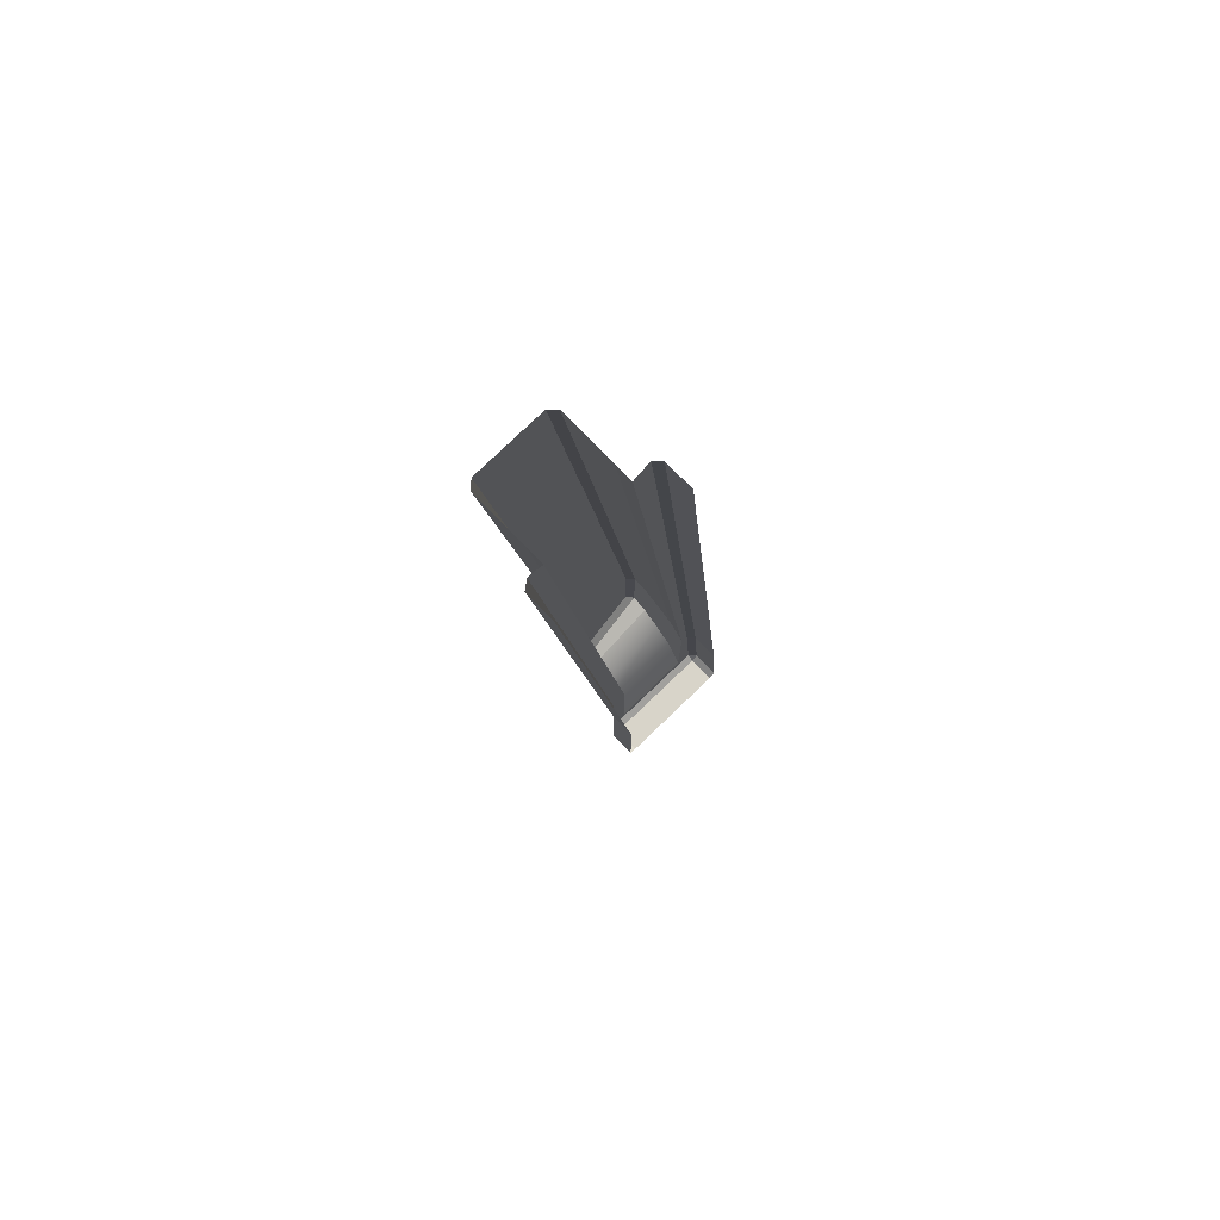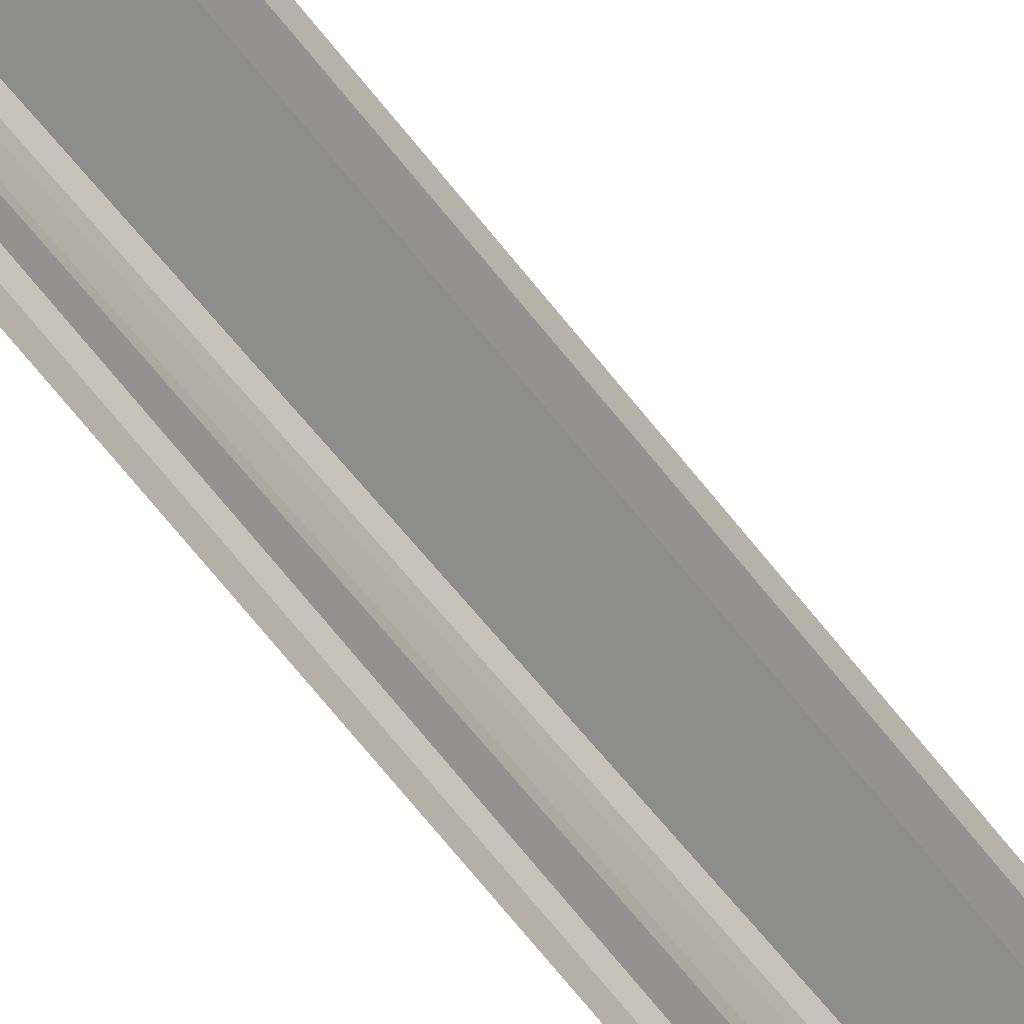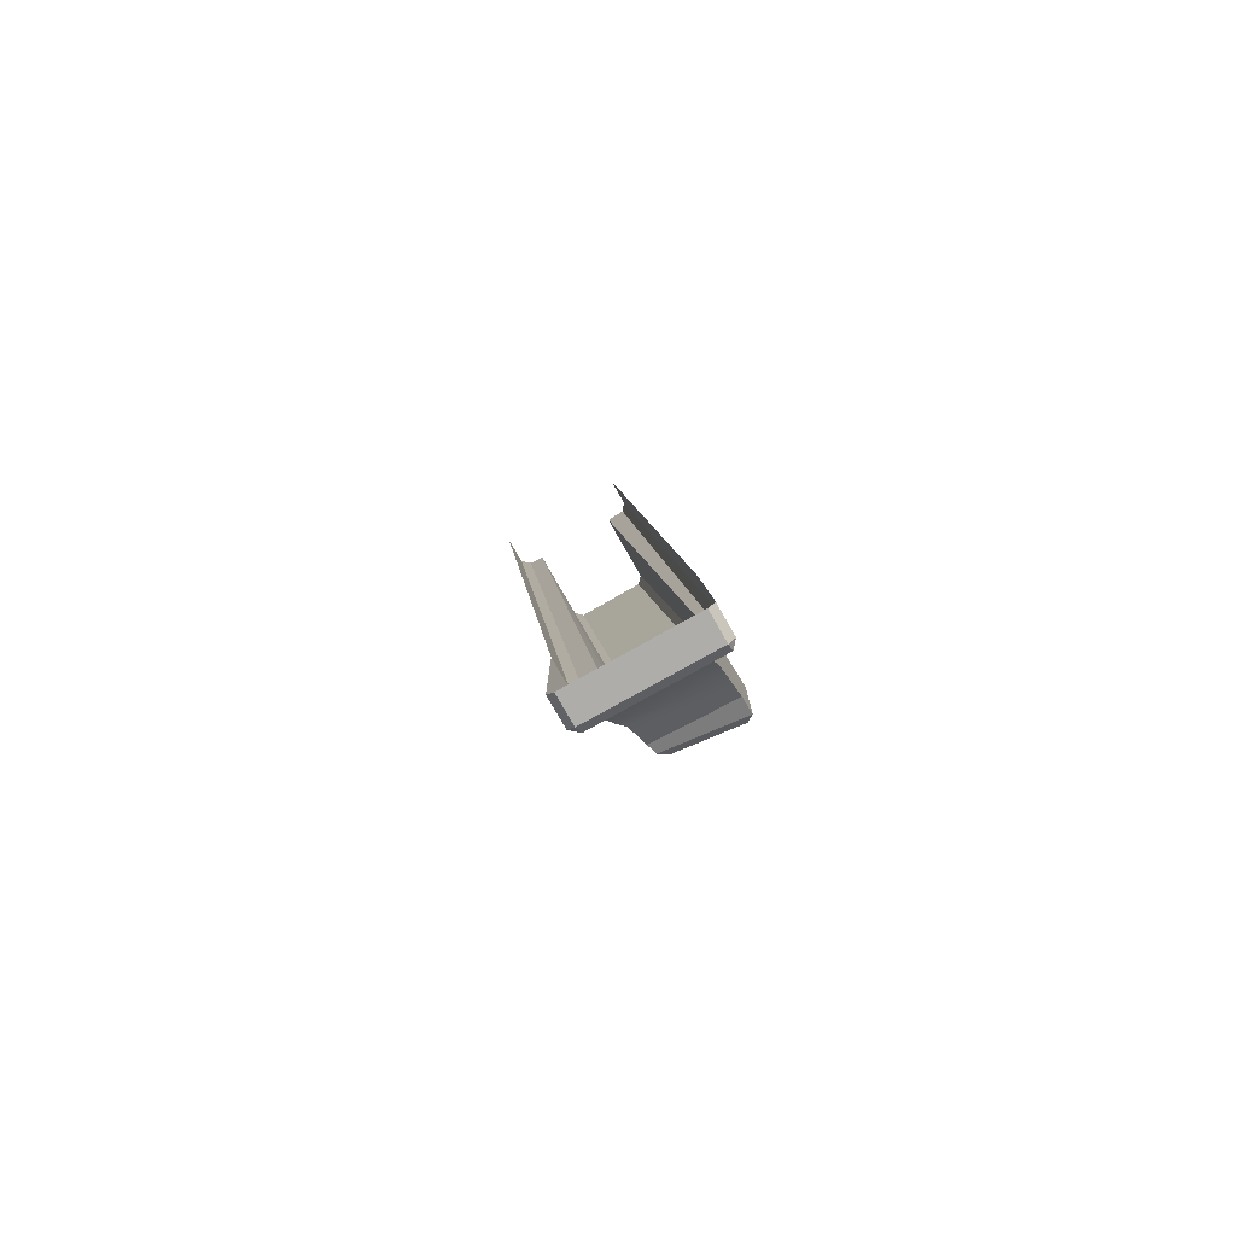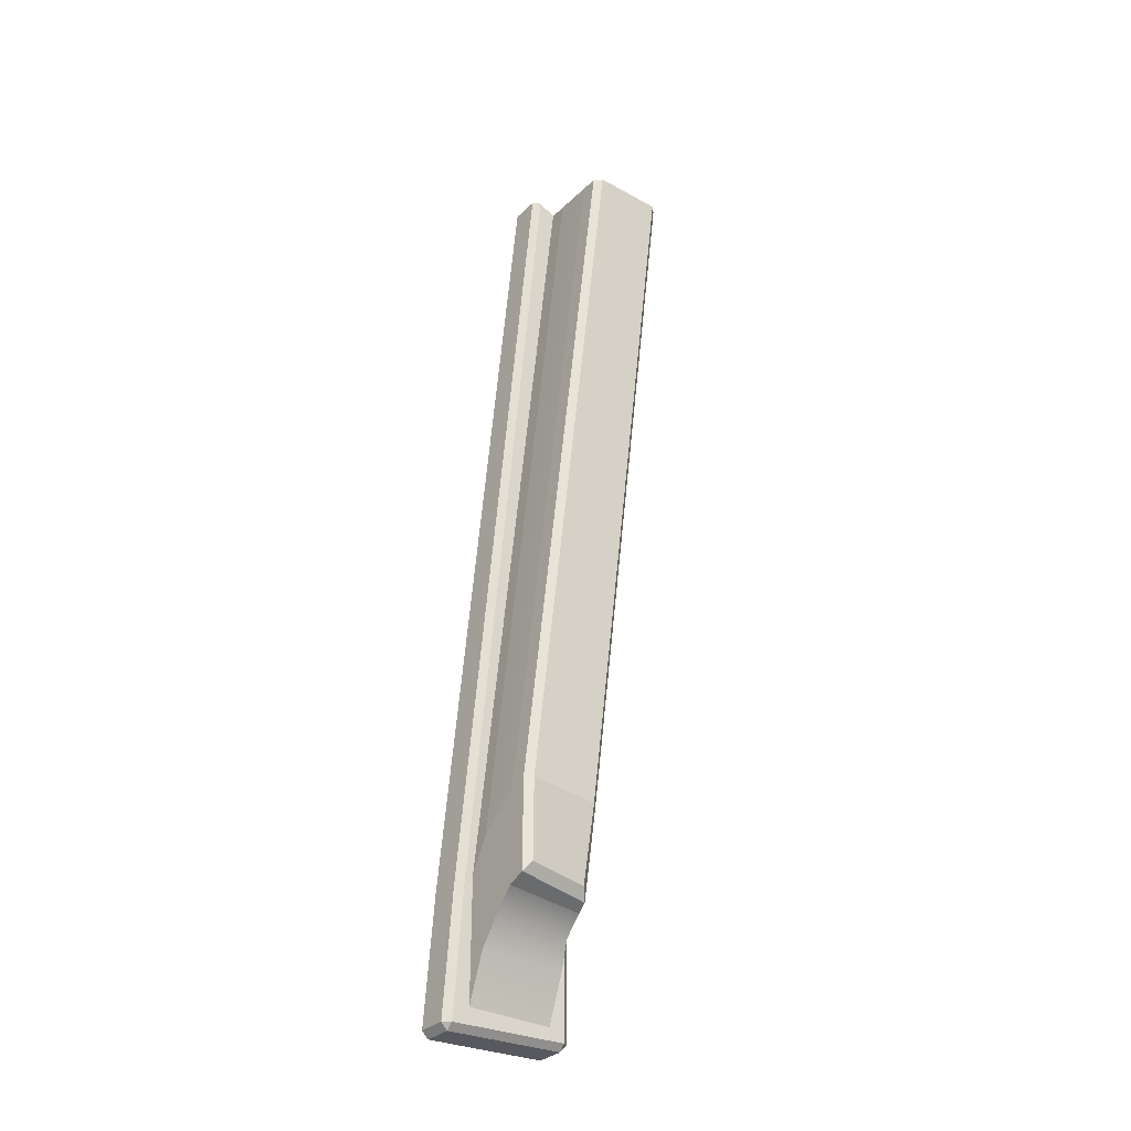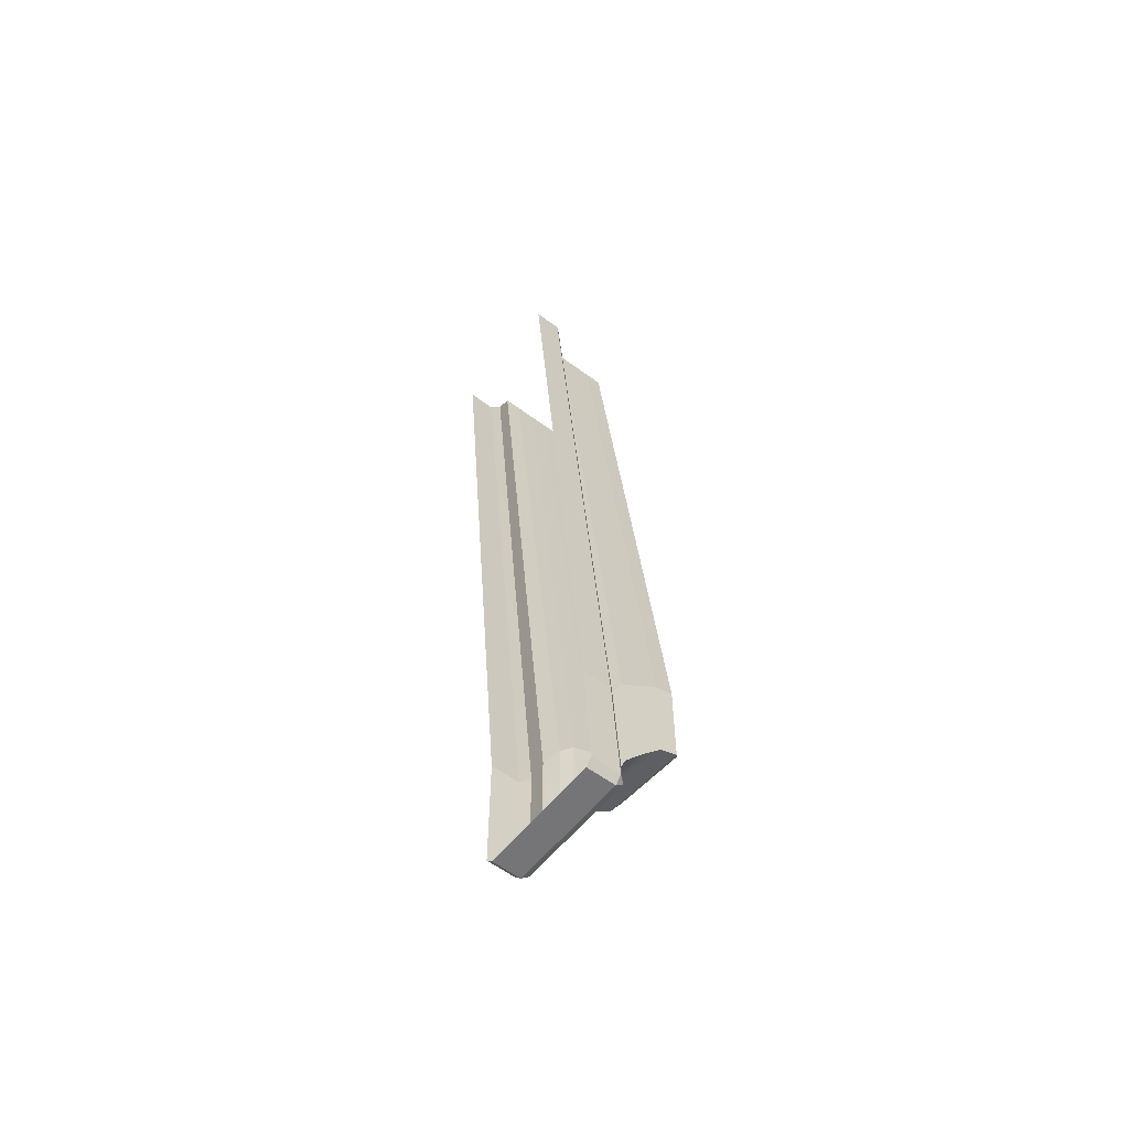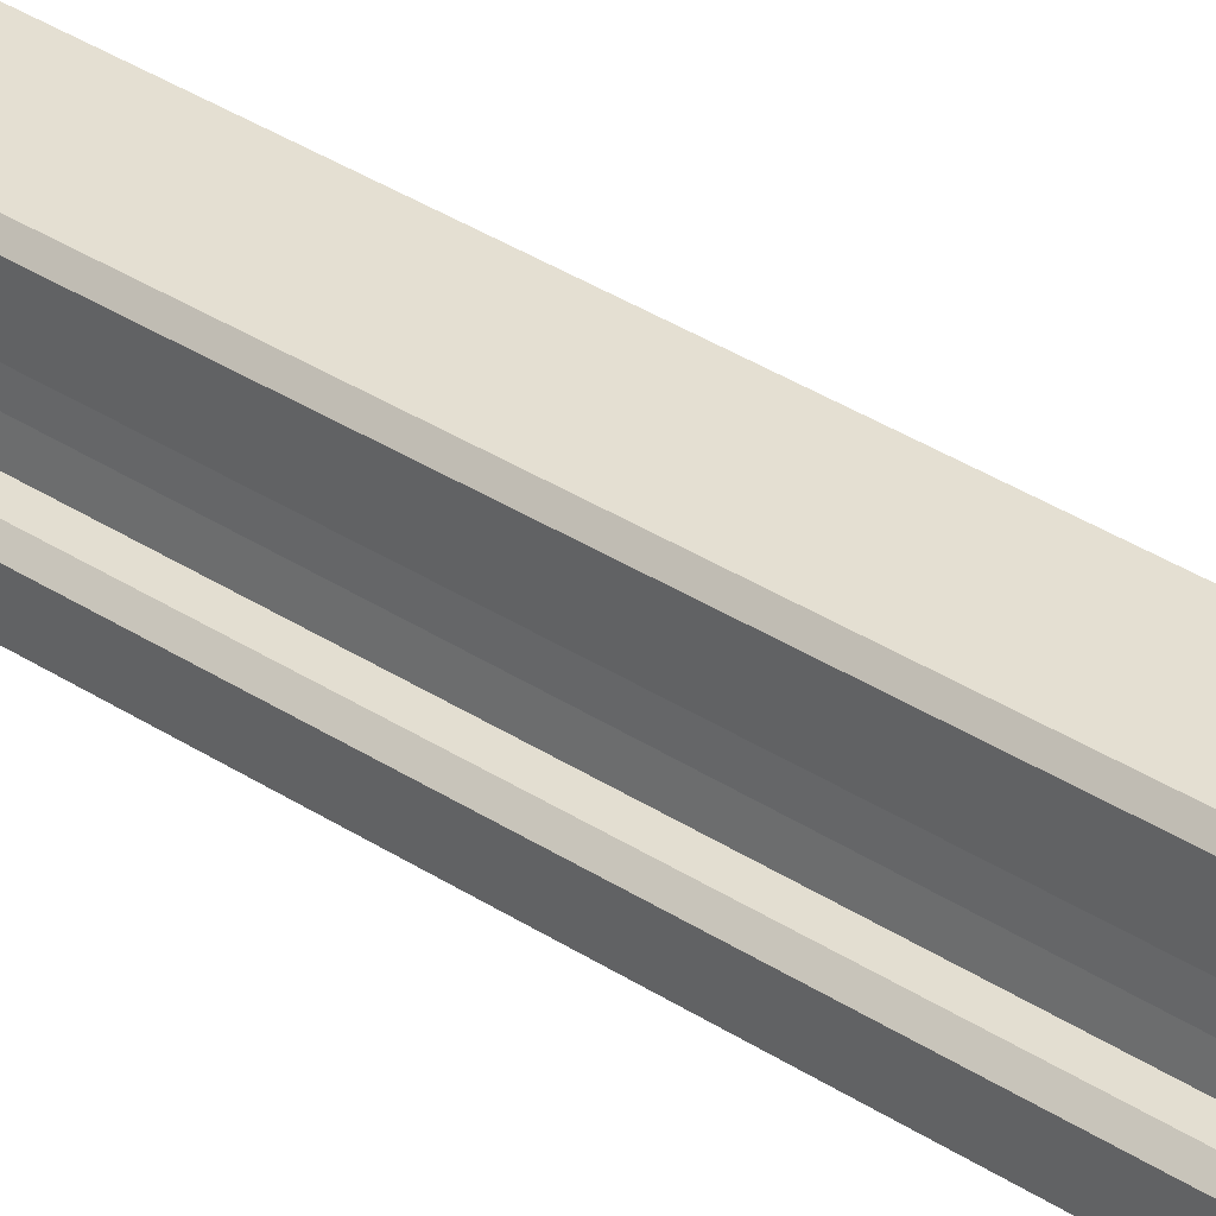
<metadata>
{"format":"obj","ext":"obj","renderer":"f3d","projection":"perspective","resolution":1024,"background":"white","views":[{"elev":77.3,"azim":-44.1,"up":"+Z"},{"elev":-66.4,"azim":-147.6,"up":"+Y"},{"elev":-79.0,"azim":29.7,"up":"+Z"},{"elev":-32.2,"azim":142.2,"up":"+Z"},{"elev":-58.9,"azim":52.7,"up":"+Z"},{"elev":36.0,"azim":-55.5,"up":"+Y"}]}
</metadata>
<code>
o wall_a_Cube.022
v -0.3129 0.1135 1.577
v -0.01255 0.1115 -1.731
v -0.01155 0.1135 1.577
v 0.2888 0.1115 -1.731
v -0.3972 -0.01118 1.616
v 0.07269 -0.01118 1.616
v -0.3129 0.1757 1.577
v -0.01255 0.1737 -1.567
v 0.2888 0.1737 -1.567
v -0.01155 0.1757 1.577
v -0.3129 0.2436 1.577
v 0.000821 0.2156 -1.481
v 0.2888 0.2416 -1.481
v -0.01155 0.2436 1.577
v -0.3129 0.3106 1.577
v 0.01477 0.2946 -1.425
v 0.2888 0.3086 -1.406
v -0.01155 0.3106 1.577
v -0.01255 0.1115 -1.308
v 0.2888 0.1115 -1.308
v -0.09679 -0.01315 -1.335
v 0.3415 -0.01315 -1.349
v 0.2888 0.1737 -1.198
v -0.01255 0.1737 -1.198
v 0.2888 0.2416 -1.141
v -0.01255 0.2242 -1.141
v 0.2888 0.3086 -1.09
v -0.01255 0.2992 -1.103
v -0.2881 0.3956 1.577
v -0.3129 0.3714 1.577
v 0.0471 0.3605 -1.365
v 0.02152 0.3323 -1.405
v -0.01155 0.3711 1.577
v -0.03633 0.3956 1.577
v 0.2644 0.3902 -1.349
v 0.2888 0.3692 -1.382
v -0.3675 0.1135 1.602
v -0.3972 0.08887 1.616
v -0.07217 0.0869 -1.79
v -0.09679 0.0869 -1.765
v -0.06883 0.1115 -1.77
v 0.07269 0.08887 1.616
v 0.05164 0.1135 1.606
v 0.3485 0.0869 -1.81
v 0.3496 0.1115 -1.789
v 0.3714 0.0869 -1.787
v -0.09679 -0.01315 -1.765
v -0.07217 -0.01315 -1.79
v 0.3485 -0.01315 -1.81
v 0.3714 -0.01315 -1.787
v -0.01255 0.3441 -1.089
v 0.01205 0.3705 -1.08
v 0.2888 0.3692 -1.074
v 0.2643 0.3916 -1.069
v -0.06924 0.1115 -1.326
v -0.09679 0.0869 -1.335
v 0.3181 0.1115 -1.331
v 0.3415 0.0869 -1.349
f 27 53 33 18
f 28 51 32 16
f 17 36 53 27
f 35 31 52 54
f 56 40 47 21
f 20 3 43 57
f 58 42 6 22
f 19 2 41 55
f 2 4 45 41
f 4 20 57 45
f 20 23 10 3
f 2 8 9 4
f 19 24 8 2
f 23 25 14 10
f 8 12 13 9
f 24 26 12 8
f 25 27 18 14
f 12 16 17 13
f 26 28 16 12
f 11 15 28 26
f 13 17 27 25
f 7 11 26 24
f 9 13 25 23
f 1 7 24 19
f 4 9 23 20
f 39 44 49 48
f 46 58 22 50
f 38 56 21 5
f 16 32 36 17
f 1 19 55 37
f 54 52 29 34
f 39 40 41
f 44 45 46
f 52 31 32 51
f 31 35 36 32
f 54 34 33 53
f 56 38 37 55
f 44 39 41 45
f 58 46 45 57
f 39 48 47 40
f 46 50 49 44
f 29 52 51 30
f 35 54 53 36
f 40 56 55 41
f 42 58 57 43
f 15 30 51 28

</code>
